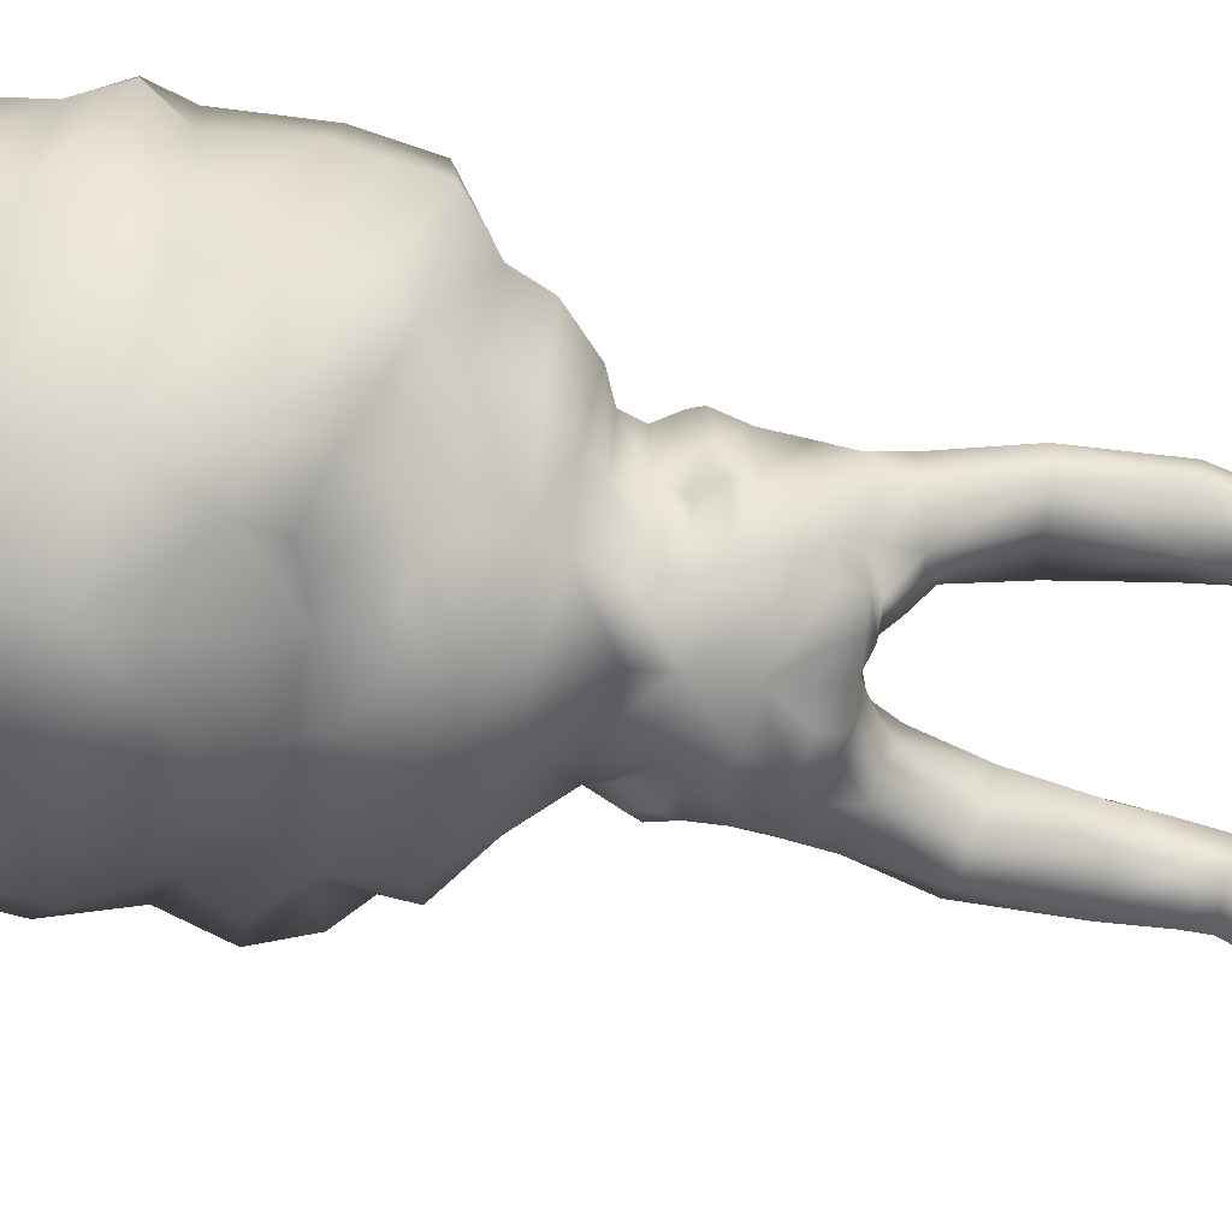
<metadata>
{"format":"obj","ext":"obj","renderer":"f3d","projection":"perspective","resolution":1024,"background":"white","views":[{"elev":-74.3,"azim":-101.7,"up":"+Z"}]}
</metadata>
<code>
g default
v 3.782 -2.17 -1.481
v 3.346 2.354 -1.954
v 0 -2.162 2.161
v 3.801 -2.264 1.065
v 3.267 2.657 1.734
v 1.453 2.302 -4.003
v 1.842 -2.765 -2.238
v 1.272 -2.205 1.594
v 1.505 2.378 2.776
v 3.066 -10.61 0.3002
v 4.571 -11.4 0.1789
v 4.64 -10.31 2.076
v 3.044 -11.53 2.238
v 4.886 -18.98 -2.071
v 4.592 -19.77 -0.3365
v 5.162 -20.95 -0.9824
v 4.759 -20.72 1.051
v 3.262 -20.46 1.417
v 4.761 -21.08 1.197
v 4.207 -1.92 -0.165
v 3.807 2.492 0.2379
v 4.81 -10.31 1.492
v 3.127 -19.53 -1.478
v 3.623 -16.7 -1.109
v 4.597 -16.65 -1.778
v 4.646 -16.7 -0.5024
v 3.934 -16.65 -0.5585
v 2.826 -2.492 -1.941
v 2.367 2.506 2.507
v 2.508 2.264 -3.153
v 3.001 -2.423 1.923
v 3.773 -10.31 2.627
v 4.319 -18.84 -2.894
v 3.52 -19.51 -0.6574
v 4.323 -20.37 -3.52
v 2.907 -20.99 -0.8791
v 3.243 -21.05 1.457
v 5.348 -20.76 -2.643
v 3.403 -20.77 -2.696
v 4.346 -19.29 -3.259
v 0 1.018 -4.061
v 3.492 -1.085 -2.213
v 0 -1.354 2.551
v 3.494 -0.9897 1.11
v 1.184 -1.31 2.135
v 4.128 -0.8945 0.3207
v 2.97 -2.031 -1.994
v 2.713 1.002 2.281
v 3.054 1.492 -2.095
v 0 1.311 3.03
v 3.945 1.085 1.587
v 2.032 -2.434 -2.489
v 4.371 1.378 0.385
v 2.796 -1.199 2.029
v 1.961 -3.661 -0.8524
v 4.044 -3.132 -0.9809
v 4.054 -3.247 1.25
v 2.007 -3.589 1.383
v 4.323 -2.938 0.1864
v 1.59 -4.108 0.9832
v 2.72 -3.481 -1.477
v 3.177 -3.534 1.896
v 2.937 21.35 2.076
v 1.429 21.32 -4.16
v 1.486 20.94 3.258
v 5.099 20.77 -0.2447
v 3.089 21.43 -2.355
v 1.278 25.47 0.3236
v 3.709 21.63 -0.2908
v 5.748 7.406 -3.644
v 7.892 7.019 3.023
v 1.921 7.477 -6.208
v 3.385 7.903 6.599
v 8.069 6.848 -0.3689
v 5.794 7.231 4.753
v 3.438 7.35 -5.095
v -8.3e-05 6.775 -6.519
v 5.942 18.05 -2.664
v 7.273 18.19 2.608
v 2.558 17.28 -6.778
v 2.183 17.23 6.221
v 7.05 18.61 -0.2713
v 5.152 18.2 5.132
v 4.295 17.19 -5.058
v 7.28 12.25 -4.395
v 0 12.76 7.811
v 8.562 12.74 3.407
v 2.524 12.73 -8.334
v 2.894 13.02 7.472
v 8.992 12.9 -0.5134
v 5.956 11.43 5.85
v 5.08 12.75 -6.576
v 3.032 -11.32 -0.01721
v 4.615 -10.61 0.2176
v 4.489 -11.58 2.305
v 3.016 -10.31 2.366
v 4.732 -11.59 1.188
v 2.593 -10.32 1.488
v 3.896 -11.65 2.653
v 0.8064 -2.159 1.97
v 0.7657 -2.859 -1.937
v 0.9154 -1.902 -3.198
v 0 -0.5536 -3.814
v 3.702 0.2128 -1.907
v 3.51 -0.2043 1.276
v 1.545 -0.5122 -3.734
v 4.171 0.3258 0.2733
v 2.72 -0.3909 -3.177
v 2.783 -0.2455 2.313
v 4.722 -20.26 0.25
v 3.46 -20.18 0.2954
v 2.885 -21.19 0.199
v 5.131 -21.07 0.09437
v 3.441 -18.47 -1.259
v 4.665 -18.68 -0.4374
v 3.832 -18.63 -0.6505
v 4.743 -18.42 -1.886
v 4.275 -18.35 -2.668
v 3.334 -8.9 0.1473
v 4.876 -8.914 0.4632
v 4.73 -8.926 1.937
v 2.731 -8.914 2.277
v 5.13 -8.918 1.242
v 2.559 -5.139 -0.04054
v 4.538 -5.778 -0.3714
v 4.551 -5.739 1.653
v 2.674 -5.811 1.513
v 5.02 -5.655 0.4337
v 3.45 -5.851 -0.5369
v 3.607 -5.801 2.153
v 4.371 3.702 -2.777
v 2.164 3.715 -4.469
v 1.483 4.024 3.555
v 5.399 3.778 -0.2926
v 3.542 3.909 2.919
v 6.256 10.08 -3.928
v 8.374 10.13 3.317
v 2.307 10.08 -7.924
v 2.66 10.31 6.957
v 8.221 10.53 -0.3749
v 5.423 8.988 4.996
v 4.783 10.44 -6.446
v 6.531 15.45 -4.353
v 7.169 15.95 2.926
v 3.605 15.52 -7.064
v 1.881 15.42 6.417
v 7.389 16.66 -0.3869
v 5.683 15.38 5.103
v 0 15.36 -8.406
v 0.000522 18.4 4.651
v 5.043 19.36 -2.531
v 5.863 19.9 1.942
v 2.241 19.06 -5.789
v 6.106 19.78 -0.2677
v 4.355 19.63 3.738
v 3.421 18.99 -4.566
v 4.126 -16.66 -2.008
v 4.155 -16.68 0.0197
v 3.02 -14.69 -0.861
v 4.409 -14.75 -0.1028
v 3.603 -14.6 -1.647
v 4.023 -14.88 0.8127
v 1.737 23.38 -2.797
v 0.00106 24.8 3.2
v 1.112 24.69 2.935
v 2.396 22.77 1.892
v 3.068 23.29 0.3668
v 2.682 -12.82 -0.4137
v 4.674 -12.67 -0.8609
v 4.51 -12.98 0.7237
v 3.548 -12.68 -1.268
v 3.869 -13.17 1.655
v 3.752 -8.89 2.537
v 1.132 -3.114 0.9475
v 0.6337 -2.711 0.9769
v 1.066 -3.405 -0.5849
v 1.781 -4.003 -0.1733
v 0.6131 -3.021 -0.6022
v 2.47 -9.032 1.223
v 2.032 -6.183 0.8597
v 0 3.99 -5.288
v 5.51 5.302 -3.796
v 6.328 4.704 2.823
v 2.719 5.703 -5.852
v 2.422 5.511 4.945
v 6.33 4.767 -0.2349
v 4.699 5.653 4.227
v 4.138 0.9289 -1.163
v 3.145 0.5964 2.302
v 3.544 1.599 1.701
v 4.206 1.78 0.379
v 3.911 1.384 -1.355
v 3.551 0.804 -2.145
v 2.593 0.5128 -3.051
v 2.003 -1.473 2.023
v 1.711 0.9962 2.376
v 1.789 -0.2852 2.087
v 2.508 1.784 2.189
v 3.924 -0.8698 -0.9463
v 2.949 -13.01 0.9883
v 3.465 -14.66 0.01508
v 0 -0.1357 2.837
v 2.47 1.217 -2.918
v 1.482 1.202 -3.75
v 2.878 -1.403 -2.53
v 0 -2.416 -2.506
v 2.039 -1.742 -3.098
v 1.027 -2.536 -2.712
v 1.991 -0.909 2.093
v 1.248 -0.3237 2.491
v 2.288 0.5164 2.315
v 4.548 -10.95 2.387
v 3.033 -10.91 2.455
v 3.857 -10.98 2.85
v 5.034 3.699 2.377
v 4.059 2.987 0.2384
v 2.666 3.343 3.045
v 1.489 2.908 3.033
v 6.443 5.021 -2.237
v 1.092 25.69 1.902
v 2.399 24.32 1.11
v 1.333 22.59 3.026
v 4.11 20.23 -3.181
v 2.172 20.24 -4.963
v 2.13 24.42 -1.382
v 2.065 18.97 4.588
v 7.068 14.13 -4.23
v 8.424 14.45 3.559
v 8.947 14.65 -0.4213
v 6.158 13.9 5.869
v 3.284 6.17 6.155
v 6.737 5.973 3
v 6.761 5.968 -1.193
v 2.481 8.671 -6.132
v 4.17 8.75 -5.376
v 8.602 8.451 3.126
v 8.771 8.53 -0.3614
v 7.508 8.503 -2.467
v 7.191 8.413 4.353
v 6.071 6.182 3.856
v -1.455 2.3 -4.006
v -3.219 2.601 1.715
v -4.281 3.805 2.246
v -3.381 4.078 2.575
v -3.789 2.451 0.2387
v -3.733 3.816 -2.525
v -4.976 3.606 -0.3332
v -1.949 3.693 -4.424
v 0 2.15 3.011
v -1.504 2.379 2.773
v -1.491 4.013 3.578
v -1e-06 3.86 4.242
v -1.216 23.78 2.812
v -1.303 25.51 0.5972
v -0.003542 25.77 0.02803
v -2.54 23.88 -1.895
v -1.127 23.95 -2.507
v -3.003 23.89 0.2874
v -5.667 21.37 -0.2834
v -5.852 20.84 -3.308
v -2.616 21.89 -3.393
v -3.842 22.56 0.09465
v -0.003041 23.84 -2.551
v -2.102 23.19 2.407
v -2.702 21.94 2.06
v -3.961 21.04 1.777
v -0.000861 17.09 -7.709
v 0.00034 20.17 -6.042
v -1.582 19.81 -5.775
v -6.247 18.16 1.883
v -5.608 19.87 2.178
v -3.378 20.03 1.954
v -5.247 18.25 3.925
v -6.625 18.06 -2.996
v -6.363 19.11 -3.569
v -7.082 20.27 -0.3048
v -7.582 17.08 0.5874
v -3.333 19.72 -4.695
v -1.261 17.9 4.557
v -1.758 20.13 3.448
v -0.002598 20.82 3.786
v 0.00295 8.287 -6.181
v -1e-06 10.13 -8.077
v -2.276 10.14 -7.793
v -1.365 7.415 -6.653
v -7.844 7.449 2.898
v -8.097 9.719 3.029
v -5.905 10.09 5.572
v -5.255 7.221 3.838
v -5.906 7.427 -4.149
v -6.56 10.07 -4.087
v -8.354 9.946 -0.3631
v -8.082 7.22 -0.621
v -4.193 9.968 -7.398
v -3.195 7.473 -5.99
v -1.829 7.262 5.481
v -2.944 10.14 6.714
v 0.00076 9.562 7.146
v 0 7.381 6.688
v 0 12.74 -9.014
v -7.838 12.71 3.146
v -7.177 15.37 2.817
v -5.461 14.63 5.734
v -6.031 11.79 6.813
v -7.226 12.23 -4.52
v -6.897 15.39 -3.726
v -8.052 15.28 -0.3527
v -8.022 12.54 -0.4758
v -2.961 15.31 -7.094
v -3.365 12.74 -7.844
v -3.663 12.01 7.718
v -2.849 15.53 6.255
v 0 15.44 6.538
v 2.9e-05 5.82 -6.618
v -5.454 5.548 1.898
v -3.617 5.502 3.598
v -4.954 6.326 -3.181
v -6.577 5.991 -0.2327
v -2.341 5.872 -5.875
v -1.545 5.807 4.168
v -0.01278 5.945 4.83
v 0 21.53 -4.413
v -1.393 21.26 -4.103
v -1.464 22 2.968
v -0.02109 22.39 3.388
v -0.4371 25.38 2.603
v -0.000584 25.83 1.947
v 0.009289 25.43 -1.453
v 0.01255 23.31 -3.42
v -1.245 22.92 -3.156
v 0.000333 18.91 -6.887
v -2.411 17.93 -6.348
v -1.555 6.638 -6.313
v -1.723 25.02 1.683
v -1.949 19.02 3.766
v -0.0289 16.67 6.047
v -1.672 16.63 5.301
v -0.006067 6.535 5.882
v -1.56 6.649 5.279
v -1.485 24.68 -1.401
v -5.221 4.676 2.072
v -4.697 4.765 -2.853
v -6.131 4.799 -0.283
v -2.499 4.642 -5.15
v -1.877 9.014 -6.889
v -3.706 8.525 -6.713
v -6.471 8.737 -4.184
v -4.415 22.06 -0.2789
v -4.396 21.42 -3.379
v -4.718 19.49 -4.455
v -4.549 18.1 -4.754
v -4.374 19 3.09
v -3.95 17.44 5.245
v -8.214 14.04 2.982
v -7.611 13.36 -4.234
v -8.806 13.83 -0.4142
v 1.223 23.64 3.159
v -0.01001 23.59 3.473
v 2.653 -11.59 1.3
v -3.461 3.285 1.971
v -3.029 3.119 -2.205
v -4.03 3.17 0.01033
v 0 -2.682 -1.865
v -1.027 -2.536 -2.712
v -0.7657 -2.859 -1.937
v -1.184 -1.31 2.135
v -1.248 -0.3237 2.491
v -0.6131 -3.021 -0.6022
v 0 -2.765 -0.5501
v -3.924 -0.8698 -0.9463
v -4.128 -0.8945 0.3207
v -4.207 -1.92 -0.165
v -2.441 2.304 -3.083
v -2.47 1.217 -2.918
v -1.482 1.202 -3.75
v -1.272 -2.205 1.594
v -3.001 -2.423 1.923
v -2.796 -1.199 2.029
v -2.003 -1.473 2.023
v -1.842 -2.765 -2.238
v -2.826 -2.492 -1.941
v -2.72 -3.481 -1.477
v -3.782 -2.17 -1.481
v -4.323 -2.938 0.1864
v -4.044 -3.132 -0.9809
v -3.801 -2.264 1.065
v -3.177 -3.534 1.896
v -4.054 -3.247 1.25
v -3.032 -11.32 -0.01721
v -3.548 -12.68 -1.268
v -2.682 -12.82 -0.4137
v -4.571 -11.4 0.1789
v -4.732 -11.59 1.188
v -4.51 -12.98 0.7237
v -4.674 -12.67 -0.8609
v -4.489 -11.58 2.305
v -3.737 -11.65 2.653
v -3.869 -13.17 1.655
v -3.044 -11.53 2.238
v -2.653 -11.59 1.3
v -2.949 -13.01 0.9883
v -3.127 -19.53 -1.478
v -4.319 -18.84 -2.894
v -4.346 -19.29 -3.259
v -3.403 -20.77 -2.696
v -3.52 -19.51 -0.6574
v -2.907 -20.99 -0.8791
v -4.592 -19.77 -0.3365
v -3.46 -20.18 0.2954
v -4.722 -20.26 0.25
v -2.885 -21.19 0.199
v -1.132 -3.114 0.9475
v -1.066 -3.405 -0.5849
v -1.781 -4.003 -0.1733
v -1.59 -4.108 0.9832
v -4.886 -18.98 -2.071
v -5.162 -20.95 -0.9824
v -5.348 -20.76 -2.643
v -4.538 -5.778 -0.3714
v -4.876 -8.914 0.4632
v -3.334 -8.9 0.1473
v -3.45 -5.851 -0.5369
v -5.02 -5.655 0.4337
v -5.13 -8.918 1.242
v -2.674 -5.811 1.513
v -2.731 -8.914 2.277
v -3.752 -8.89 2.537
v -3.607 -5.801 2.153
v -2.032 -6.183 0.8597
v -2.47 -9.032 1.223
v -4.551 -5.739 1.653
v -4.73 -8.926 1.937
v -3.254 2.333 -1.919
v -3.494 -0.9897 1.11
v -2.007 -3.589 1.383
v -5.131 -21.07 0.09437
v -3.66 -10.31 2.627
v -4.64 -10.31 2.076
v -3.441 -18.47 -1.259
v -4.275 -18.35 -2.668
v -4.665 -18.68 -0.4374
v -3.832 -18.63 -0.6505
v -4.323 -20.37 -3.52
v -3.603 -14.6 -1.647
v -3.02 -14.69 -0.861
v -4.409 -14.75 -0.1028
v -4.655 -14.59 -1.331
v -4.023 -14.88 0.8127
v -3.465 -14.66 0.01508
v 0 2.196 -4.701
v -1.711 0.9962 2.376
v -2.97 -2.031 -1.994
v -2.032 -2.434 -2.489
v -2.508 1.784 2.189
v -2.725 2.488 2.156
v -3.492 -1.085 -2.213
v -1.545 -0.5122 -3.734
v -2.039 -1.742 -3.098
v -0.9154 -1.902 -3.198
v -3.702 0.2128 -1.907
v -4.171 0.3258 0.2733
v -2.593 0.5128 -3.051
v -2.72 -0.3909 -3.177
v -2.783 -0.2455 2.313
v -1.789 -0.2852 2.087
v -1.991 -0.909 2.093
v -3.945 1.085 1.587
v -3.51 -0.2043 1.276
v -4.371 1.378 0.385
v -3.054 1.492 -2.095
v -3.551 0.804 -2.145
v -2.559 -5.139 -0.04054
v -1.961 -3.661 -0.8524
v -4.615 -10.61 0.2176
v -4.81 -10.31 1.492
v -4.516 -10.95 2.387
v -3.699 -10.98 2.85
v -3.115 -10.91 2.455
v -3.016 -10.31 2.366
v -2.593 -10.32 1.488
v -3.066 -10.61 0.3002
v -3.911 1.384 -1.355
v -2.878 -1.403 -2.53
v -3.145 0.5964 2.302
v -2.713 1.002 2.281
v -2.288 0.5164 2.315
v 0 -1.771 -3.104
v -4.759 -20.72 1.051
v -3.262 -20.46 1.417
v -3.243 -21.05 1.457
v -4.761 -21.08 1.197
v -4.743 -18.42 -1.886
v -3.623 -16.7 -1.109
v -4.126 -16.66 -2.008
v -4.646 -16.7 -0.3475
v -4.155 -16.68 0.0197
v -4.597 -16.65 -1.778
v -3.934 -16.65 -0.5585
v -0.8064 -2.159 1.97
v -0.6337 -2.711 0.9769
v 0 -2.594 1.07
v -4.138 0.9289 -1.163
v -4.206 1.78 0.379
v -3.544 1.599 1.701
v 4.948 -12.83 -0.06859
v 4.655 -14.59 -1.331
v -4.948 -12.83 -0.06859
g flesh_creature:null_
f 208 101 363 206
f 178 369 363 101
f 204 6 30 203
f 54 195 8 31
f 56 1 20 59
f 57 4 31 62
f 172 170 95 99
f 39 23 33 40
f 110 15 34 111
f 111 34 36 112
f 59 20 4 57
f 177 60 174 176
f 16 38 14 15
f 119 129 125 120
f 120 125 128 123
f 130 127 122 173
f 127 180 179 122
f 123 128 126 121
f 180 129 119 179
f 54 31 4 44
f 56 61 28 1
f 58 62 31 8
f 169 171 93 11
f 172 99 13 200
f 38 40 33 14
f 36 16 113 112
f 173 32 12 121
f 118 33 23 114
f 115 116 34 15
f 113 16 15 110
f 159 168 171 161
f 505 170 160 506
f 170 172 162 160
f 171 169 506 161
f 172 200 201 162
f 6 204 41 450
f 50 196 9 249
f 7 52 47 28
f 196 198 29 9
f 20 46 44 4
f 1 28 47 42
f 207 102 103 106
f 46 199 104 107
f 107 53 51 105
f 203 49 193 194
f 109 54 44 105
f 124 55 61 129
f 125 56 59 128
f 126 57 62 130
f 127 58 60 180
f 128 59 57 126
f 177 55 124 180
f 61 56 125 129
f 62 58 127 130
f 132 6 450 181
f 217 29 5 215
f 215 5 21 216
f 218 9 29 217
f 2 30 132 131
f 327 220 68 255
f 80 267 331 153
f 83 79 152 155
f 154 82 78 151
f 84 80 153 156
f 79 82 154 152
f 78 84 156 151
f 72 77 282 234
f 239 75 71 236
f 140 237 238 136
f 76 72 234 235
f 299 73 139 298
f 236 237 140 137
f 70 76 235 136
f 88 300 149 145
f 230 91 87 228
f 90 85 227 229
f 86 89 146 313
f 228 87 90 229
f 143 227 92 145
f 22 97 11 94
f 214 99 95 212
f 12 212 97 22
f 10 93 359 98
f 94 11 93 10
f 13 99 214 213
f 101 208 52 7
f 178 101 7 176
f 106 103 41 204
f 106 108 205 207
f 46 107 105 44
f 189 109 105 51
f 111 18 17 110
f 18 111 112 37
f 113 110 17 19
f 118 117 14 33
f 34 116 114 23
f 14 117 115 15
f 157 118 114 24
f 116 115 26 158
f 173 121 126 130
f 72 184 314 77
f 240 187 183 232
f 338 231 73 299
f 71 232 233 74
f 70 182 184 76
f 138 283 300 88
f 91 141 137 87
f 140 136 85 90
f 142 138 88 92
f 298 139 89 86
f 87 137 140 90
f 85 142 92 227
f 145 149 267 80
f 83 148 144 79
f 147 143 78 82
f 313 146 81 336
f 144 147 82 79
f 146 148 83 81
f 224 268 322 64
f 223 224 64 67
f 150 226 65 281
f 152 154 66 63
f 226 155 63 65
f 157 25 117 118
f 116 27 24 114
f 24 159 161 157
f 506 160 26 25
f 160 162 158 26
f 27 201 159 24
f 161 506 25 157
f 158 162 201 27
f 222 325 281 65
f 166 222 65 63
f 167 166 63 69
f 10 119 120 94
f 94 120 123 22
f 173 122 96 32
f 122 179 98 96
f 22 123 121 12
f 174 60 58 8
f 175 174 8 100
f 501 175 100 3
f 369 178 175 501
f 175 178 176 174
f 10 98 179 119
f 37 19 17 18
f 112 113 19 37
f 39 38 16 36
f 184 132 181 314
f 187 135 215 183
f 321 252 133 185
f 183 215 134 186
f 185 133 135 187
f 182 131 132 184
f 107 104 188 53
f 188 192 191 53
f 48 189 51 190
f 21 5 190 191
f 104 193 192 188
f 194 193 104 108
f 209 197 210 45
f 190 5 198 48
f 20 1 42 199
f 201 200 168 159
f 53 191 190 51
f 2 21 191 192
f 102 208 206 487
f 52 207 205 47
f 207 52 208 102
f 54 109 209 195
f 100 45 43 3
f 32 214 212 12
f 213 214 32 96
f 134 216 2 131
f 133 218 217 135
f 133 252 249 218
f 134 131 219 186
f 358 325 222 357
f 224 223 156 153
f 268 224 153 331
f 67 225 167 69
f 229 227 143 147
f 144 228 229 147
f 148 230 228 144
f 89 230 148 146
f 231 338 321 185
f 233 232 183 186
f 234 282 283 138
f 235 234 138 142
f 237 236 71 74
f 239 236 137 141
f 70 238 237 74
f 75 240 232 71
f 81 83 155 226
f 329 163 64 322
f 163 225 67 64
f 248 181 450 241
f 433 245 362 361
f 251 250 249 252
f 245 242 360 362
f 251 244 455 250
f 327 164 165 220
f 349 260 259 348
f 258 264 253 334
f 266 262 348 259
f 331 332 269 268
f 271 270 273 352
f 276 275 274 277
f 270 271 276 277
f 352 273 279 335
f 275 350 351 274
f 284 283 282 345
f 288 287 286 289
f 291 347 293 292
f 284 345 346 294
f 299 298 297 296
f 287 292 293 286
f 296 297 288 289
f 294 346 347 291
f 310 309 149 300
f 355 305 308 356
f 86 313 312 311
f 354 356 308 301
f 311 312 303 304
f 333 77 314 319
f 289 286 315 316
f 318 293 290 317
f 333 319 295 285
f 339 320 321 338
f 286 293 318 315
f 296 289 316 339
f 290 295 319 317
f 284 310 300 283
f 304 301 287 288
f 292 308 305 291
f 298 86 311 297
f 301 308 292 287
f 297 311 304 288
f 291 305 310 294
f 309 332 267 149
f 273 270 302 303
f 307 277 274 306
f 337 312 313 336
f 302 270 277 307
f 351 332 306 274
f 269 323 322 268
f 276 259 260 275
f 278 261 323 269
f 281 325 324 280
f 271 266 259 276
f 280 324 265 272
f 260 349 350 275
f 263 329 330 257
f 325 358 253 324
f 264 265 324 253
f 258 262 265 264
f 256 261 262 258
f 257 330 261 256
f 342 246 247 343
f 321 320 251 252
f 341 343 247 243
f 320 316 244 251
f 344 248 246 342
f 253 164 326 334
f 330 329 322 323
f 282 77 285 345
f 280 335 150 281
f 279 337 336 150
f 339 338 299 296
f 340 254 255 328
f 256 258 340 257
f 317 342 343 318
f 343 341 315 318
f 344 342 317 319
f 295 346 345 285
f 290 347 346 295
f 349 348 262 261
f 278 350 349 261
f 332 351 350 278
f 272 352 335 280
f 353 337 279 273
f 306 355 356 307
f 307 356 354 302
f 358 357 165 164
f 166 221 357 222
f 98 359 213 96
f 353 303 312 337
f 309 310 355 306
f 319 314 181 344
f 361 362 247 246
f 362 360 243 247
f 242 455 244 360
f 373 361 246 248
f 303 354 301 304
f 364 206 363 365
f 368 365 363 369
f 375 374 373 241
f 378 377 376 379
f 385 384 372 383
f 388 387 377 386
f 507 393 392 395
f 398 397 396 394
f 405 404 403 402
f 410 409 406 408
f 409 411 407 406
f 384 388 386 372
f 414 413 412 415
f 417 408 416 418
f 421 420 419 422
f 420 424 423 419
f 428 427 426 425
f 425 426 430 429
f 424 432 431 423
f 429 430 421 422
f 378 434 386 377
f 385 383 381 382
f 435 376 377 387
f 395 392 389 390
f 398 401 399 397
f 418 416 403 404
f 407 411 436 417
f 427 432 438 437
f 440 439 402 403
f 441 408 406 442
f 436 410 408 417
f 445 444 390 391
f 446 394 507 447
f 394 446 448 398
f 390 444 447 395
f 398 448 449 401
f 241 450 41 375
f 50 249 250 451
f 380 381 452 453
f 451 250 455 454
f 372 386 434 371
f 383 456 452 381
f 458 457 103 459
f 371 461 460 370
f 462 375 457 463
f 461 468 467 469
f 374 462 471 470
f 464 468 434 378
f 472 422 382 473
f 419 423 384 385
f 431 428 387 388
f 425 429 415 435
f 423 431 388 384
f 414 429 472 473
f 382 422 419 385
f 387 428 425 435
f 475 474 392 393
f 477 476 396 397
f 480 478 399 400
f 476 438 393 396
f 481 480 400 389
f 474 481 389 392
f 399 478 477 397
f 365 380 453 364
f 368 413 380 365
f 457 375 41 103
f 457 458 483 463
f 371 434 468 461
f 484 467 468 464
f 409 410 488 489
f 489 490 411 409
f 436 491 488 410
f 440 403 416 492
f 406 402 439 442
f 416 408 441 492
f 494 493 439 440
f 442 496 495 441
f 427 428 431 432
f 494 440 492 497
f 442 439 493 498
f 493 494 444 445
f 495 446 447 497
f 446 495 496 448
f 498 493 445 449
f 444 494 497 447
f 496 498 449 448
f 481 474 420 421
f 474 475 424 420
f 427 437 479 426
f 426 479 480 430
f 475 438 432 424
f 412 376 435 415
f 500 499 376 412
f 501 3 499 500
f 369 501 500 368
f 500 412 413 368
f 481 421 430 480
f 490 489 488 491
f 411 490 491 436
f 405 407 417 418
f 461 469 502 460
f 502 469 503 482
f 485 504 467 484
f 245 503 504 242
f 460 502 482 471
f 462 463 460 471
f 466 366 367 465
f 504 485 454 242
f 372 370 456 383
f 449 445 391 401
f 469 467 504 503
f 433 482 503 245
f 459 487 206 364
f 453 452 483 458
f 458 459 364 453
f 378 379 466 464
f 499 3 43 366
f 437 438 476 477
f 478 479 437 477
f 106 204 194 108
f 11 97 505 169
f 327 254 334 326
f 45 210 43
f 199 46 20
f 7 28 61
f 93 171 168
f 97 170 505
f 13 359 200
f 34 23 36
f 97 95 170
f 359 93 168
f 30 2 203
f 40 35 39
f 38 35 40
f 5 29 198
f 203 194 204
f 109 197 209
f 21 2 216
f 30 6 132
f 249 9 218
f 225 68 221
f 66 67 69
f 68 328 255
f 221 220 165
f 69 63 66
f 141 139 73
f 88 145 92
f 91 230 89
f 13 213 359
f 210 50 202
f 193 49 192
f 189 48 211
f 104 42 108
f 102 487 103
f 124 129 180
f 233 186 219
f 184 72 76
f 75 73 231
f 91 89 139
f 145 80 84
f 84 78 143
f 152 63 155
f 151 66 154
f 26 117 25
f 27 116 158
f 26 115 117
f 329 263 163
f 176 7 55
f 180 60 177
f 39 35 38
f 131 182 219
f 196 48 198
f 195 45 8
f 359 168 200
f 42 205 108
f 202 43 210
f 2 49 203
f 192 49 2
f 199 42 104
f 23 39 36
f 47 205 42
f 61 55 7
f 55 177 176
f 100 8 45
f 45 195 209
f 210 197 196
f 210 196 50
f 197 109 211
f 109 189 211
f 48 196 211
f 211 196 197
f 215 135 217
f 216 134 215
f 68 220 221
f 225 163 263
f 150 336 226
f 231 185 187
f 231 187 75
f 139 141 91
f 70 136 238
f 239 141 75
f 240 75 187
f 336 81 226
f 73 75 141
f 235 142 136
f 221 166 167
f 165 357 221
f 221 167 225
f 68 225 328
f 223 67 66
f 151 156 223
f 151 223 66
f 143 145 84
f 85 136 142
f 244 243 360
f 373 248 241
f 433 361 373
f 164 327 326
f 258 254 340
f 328 263 340
f 262 266 265
f 278 269 332
f 279 150 335
f 303 302 354
f 310 305 355
f 284 294 310
f 303 353 273
f 309 306 332
f 271 272 266
f 181 248 344
f 316 315 341
f 331 267 332
f 327 255 254
f 334 254 258
f 263 257 340
f 77 333 285
f 352 272 271
f 272 265 266
f 358 164 253
f 263 328 225
f 212 95 97
f 70 74 233
f 219 182 70
f 233 219 70
f 347 290 293
f 341 243 316
f 316 320 339
f 243 244 316
f 330 323 261
f 366 43 367
f 370 372 371
f 380 382 381
f 389 391 390
f 399 401 400
f 406 407 402
f 393 394 396
f 400 391 389
f 373 374 433
f 404 405 443
f 418 404 443
f 464 466 465
f 480 479 478
f 393 438 475
f 367 202 50
f 471 482 470
f 484 486 485
f 460 463 456
f 459 103 487
f 472 429 422
f 495 497 492
f 498 496 442
f 495 492 441
f 413 473 380
f 429 414 415
f 405 418 443
f 451 454 485
f 379 376 366
f 400 401 391
f 456 463 483
f 202 367 43
f 433 374 470
f 482 433 470
f 370 460 456
f 402 407 405
f 452 456 483
f 382 380 473
f 473 413 414
f 499 366 376
f 366 466 379
f 367 451 465
f 367 50 451
f 465 486 464
f 464 486 484
f 485 486 451
f 486 465 451
f 242 454 455
f 462 374 375
f 506 169 505
f 507 395 447
f 507 394 393

</code>
